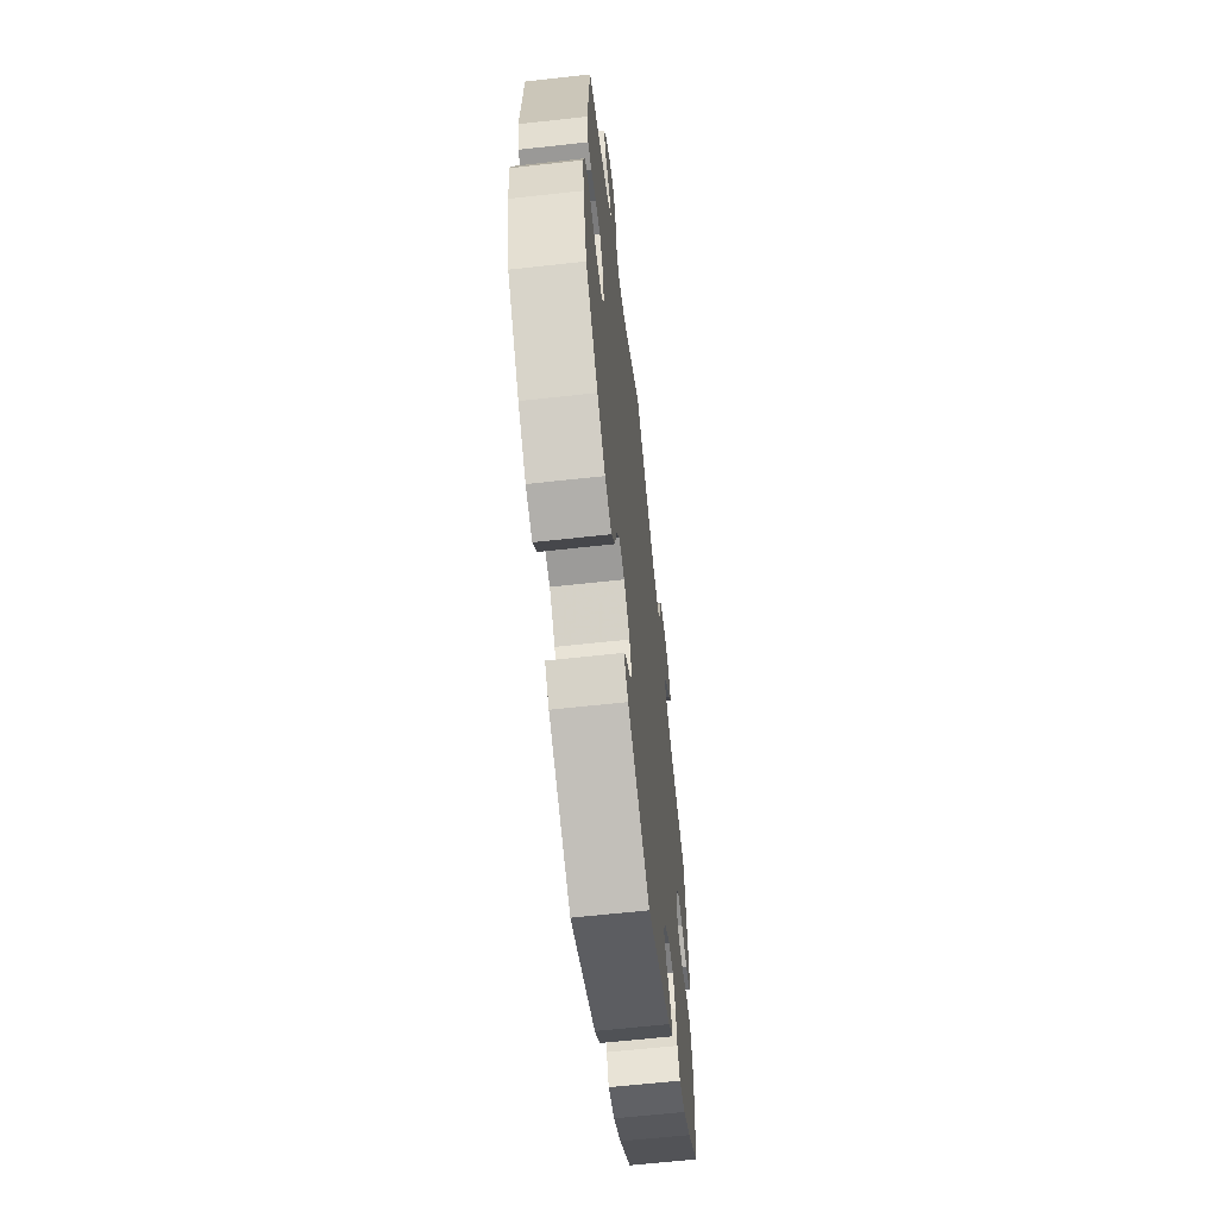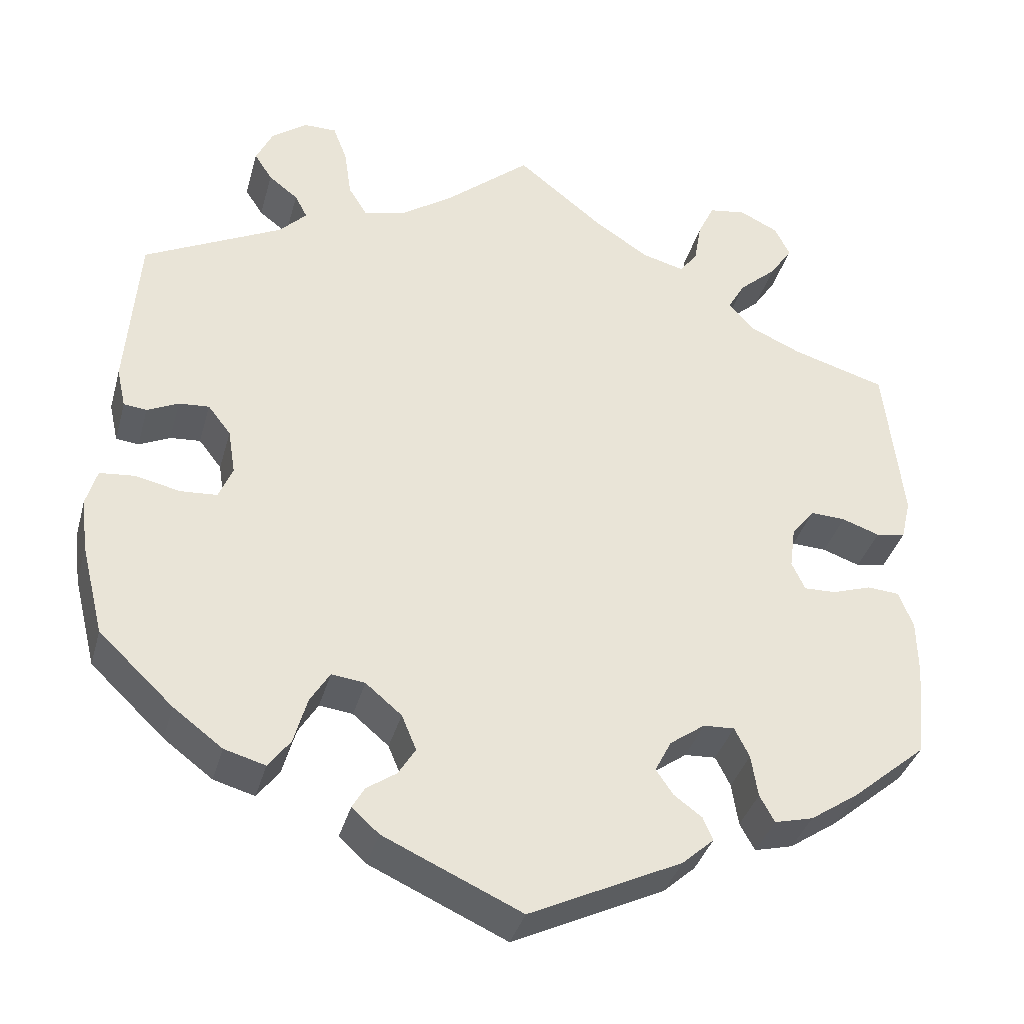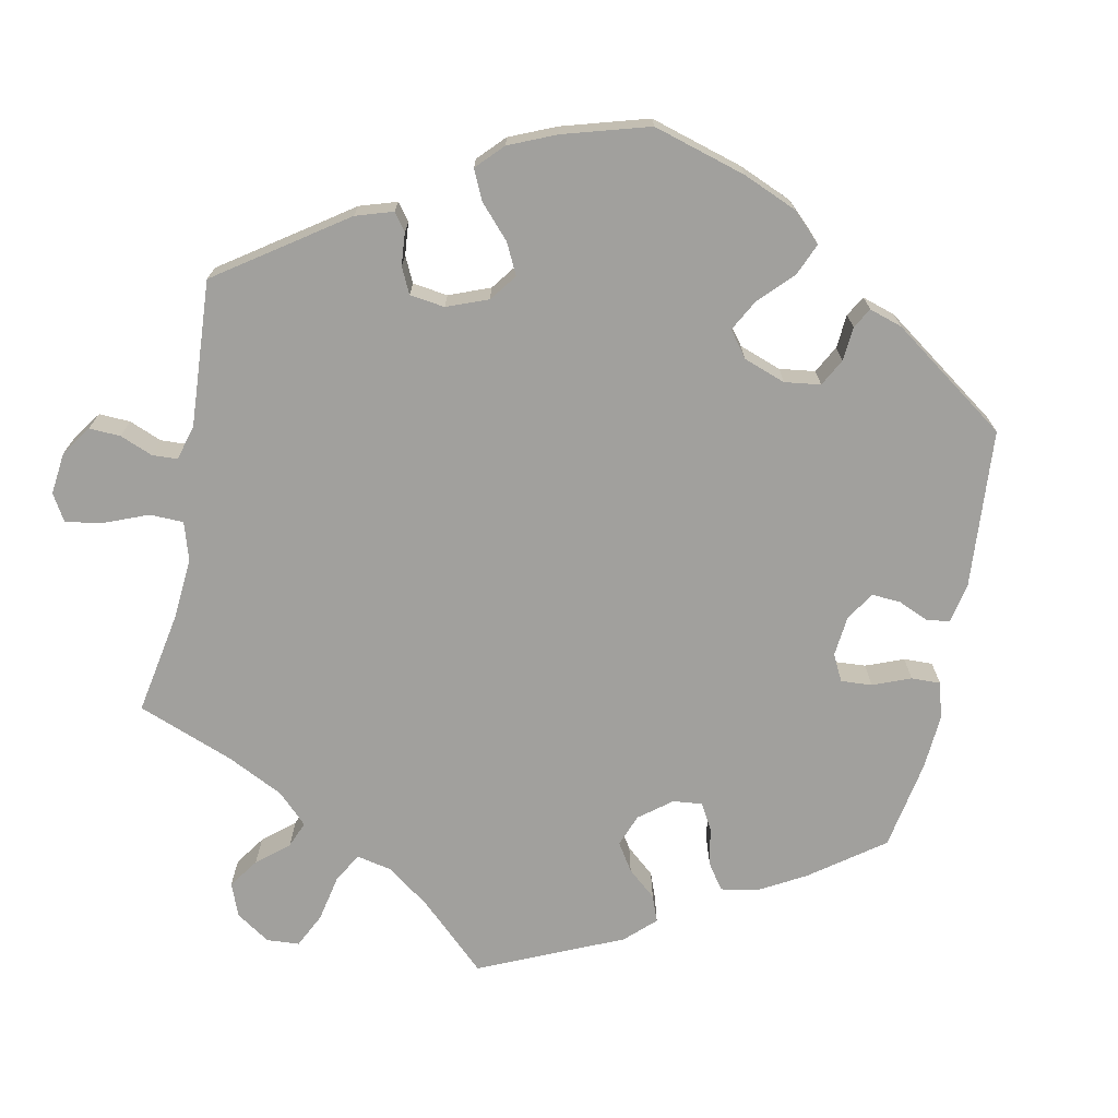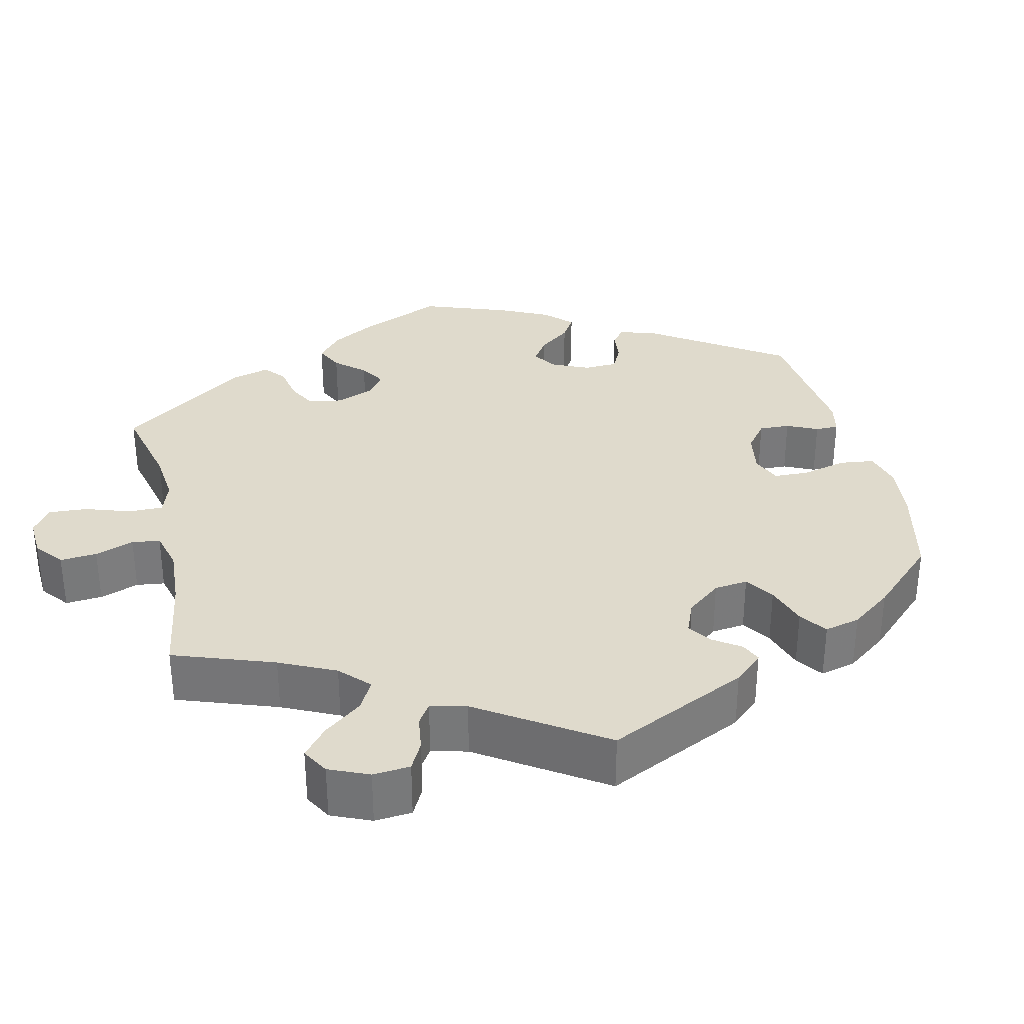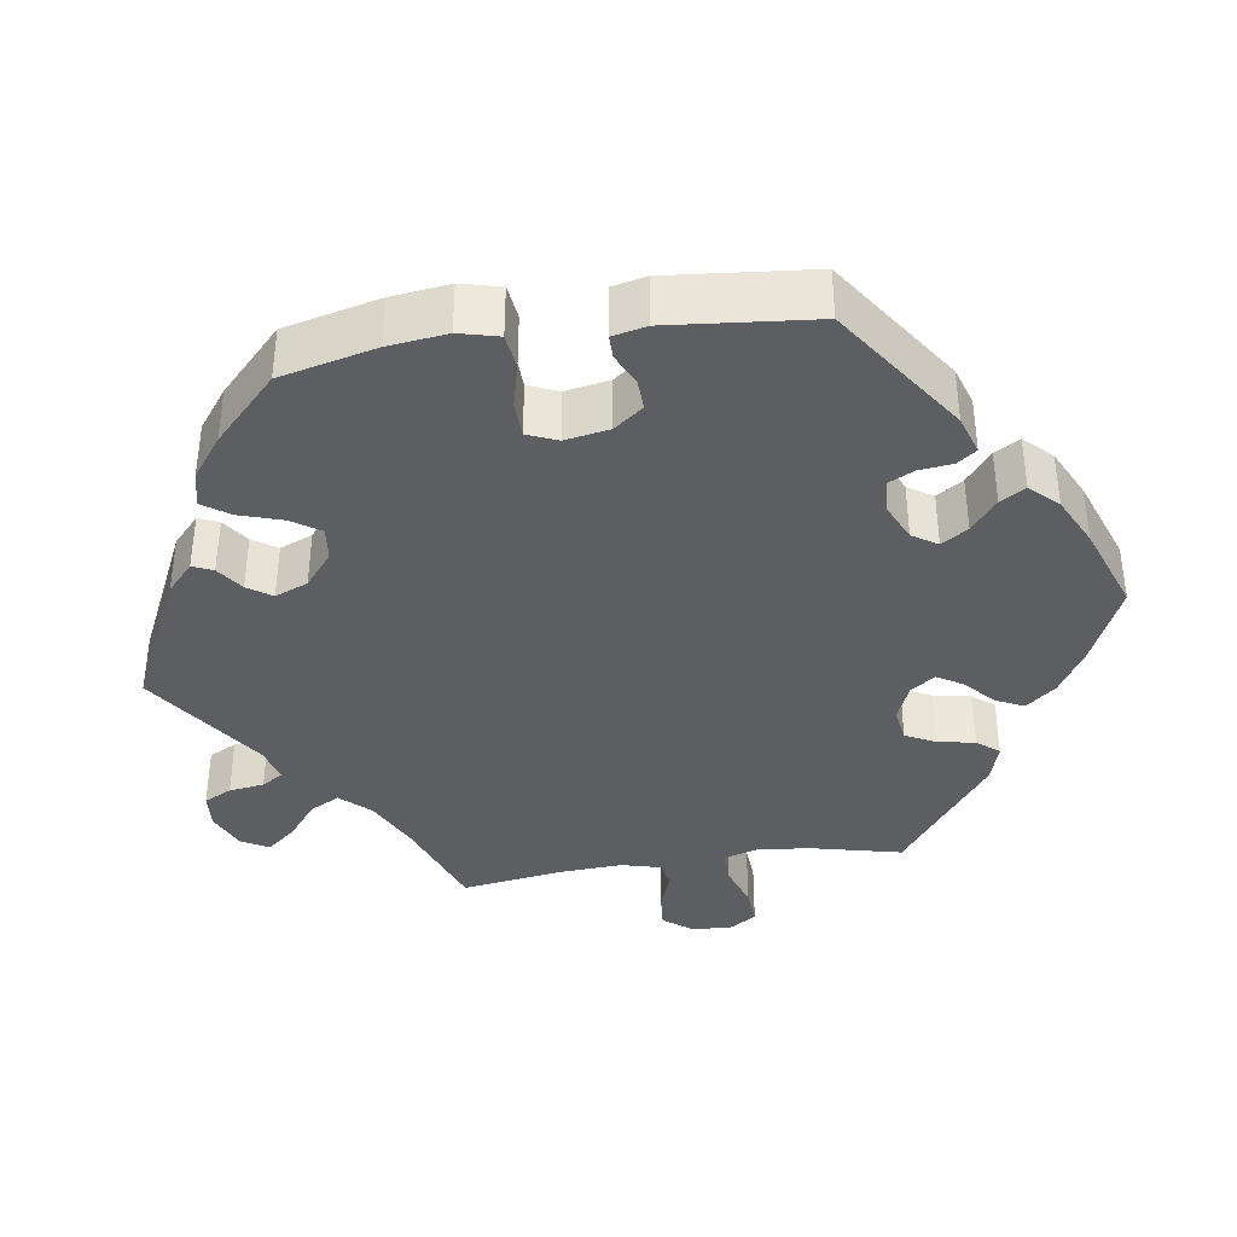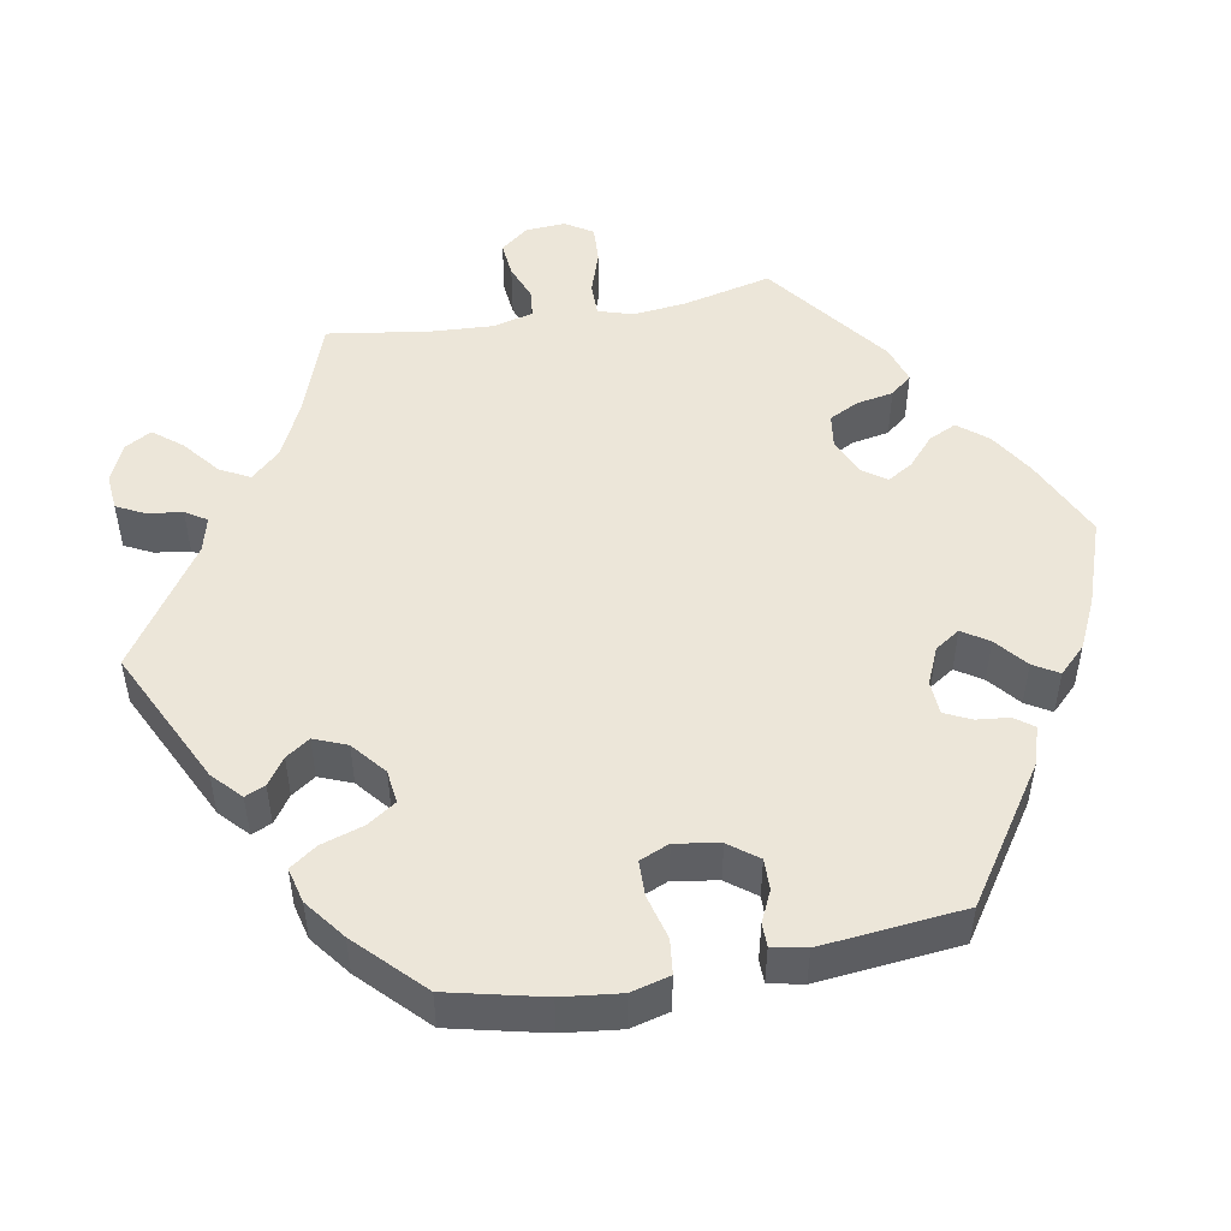
<metadata>
{"format":"obj","ext":"obj","renderer":"f3d","projection":"perspective","resolution":1024,"background":"white","views":[{"elev":-63.0,"azim":96.4,"up":"+Z"},{"elev":-36.7,"azim":165.0,"up":"+Z"},{"elev":-71.6,"azim":108.8,"up":"+Y"},{"elev":32.5,"azim":47.1,"up":"+Y"},{"elev":-37.5,"azim":158.7,"up":"+Y"},{"elev":49.3,"azim":139.5,"up":"+Y"}]}
</metadata>
<code>
v -0.512 0.07 -0.174
v -0.511 0.07 -0.105
v -0.494 0.07 -0.059
v -0.454 0.07 -0.056
v -0.406 0.07 -0.072
v -0.367 0.07 -0.073
v -0.351 0.07 -0.038
v -0.358 0.07 0.014
v -0.386 0.07 0.049
v -0.429 0.07 0.047
v -0.475 0.07 0.031
v -0.511 0.07 0.037
v -0.523 0.07 0.088
v -0.501 0.07 0.289
v -0.386 0.07 0.323
v -0.323 0.07 0.351
v -0.292 0.07 0.385
v -0.314 0.07 0.423
v -0.36 0.07 0.464
v -0.388 0.07 0.506
v -0.369 0.07 0.544
v -0.322 0.07 0.567
v -0.276 0.07 0.56
v -0.256 0.07 0.517
v -0.247 0.07 0.465
v -0.225 0.07 0.436
v -0.173 0.07 0.45
v -0.106 0.07 0.494
v -0.001 0.07 0.578
v 0.103 0.07 0.489
v 0.168 0.07 0.444
v 0.218 0.07 0.432
v 0.241 0.07 0.469
v 0.25 0.07 0.53
v 0.267 0.07 0.575
v 0.307 0.07 0.575
v 0.351 0.07 0.542
v 0.371 0.07 0.499
v 0.349 0.07 0.465
v 0.313 0.07 0.437
v 0.298 0.07 0.408
v 0.331 0.07 0.374
v 0.5 0.07 0.289
v 0.515 0.07 0.091
v 0.504 0.07 0.042
v 0.476 0.07 0.039
v 0.438 0.07 0.057
v 0.401 0.07 0.06
v 0.373 0.07 0.024
v 0.364 0.07 -0.032
v 0.381 0.07 -0.072
v 0.425 0.07 -0.075
v 0.481 0.07 -0.063
v 0.523 0.07 -0.067
v 0.536 0.07 -0.112
v 0.528 0.07 -0.177
v 0.5 0.07 -0.289
v 0.409 0.07 -0.375
v 0.349 0.07 -0.42
v 0.299 0.07 -0.434
v 0.272 0.07 -0.398
v 0.256 0.07 -0.341
v 0.232 0.07 -0.302
v 0.191 0.07 -0.307
v 0.147 0.07 -0.344
v 0.129 0.07 -0.387
v 0.15 0.07 -0.421
v 0.186 0.07 -0.446
v 0.201 0.07 -0.472
v 0.168 0.07 -0.502
v 0 0.07 -0.578
v -0.186 0.07 -0.488
v -0.225 0.07 -0.453
v -0.213 0.07 -0.425
v -0.179 0.07 -0.4
v -0.158 0.07 -0.369
v -0.178 0.07 -0.33
v -0.221 0.07 -0.299
v -0.259 0.07 -0.297
v -0.277 0.07 -0.333
v -0.285 0.07 -0.385
v -0.303 0.07 -0.418
v -0.35 0.07 -0.406
v -0.409 0.07 -0.366
v -0.5 0.07 -0.289
v -0.512 0 -0.174
v -0.511 0 -0.105
v -0.494 0 -0.059
v -0.454 0 -0.056
v -0.406 0 -0.072
v -0.367 0 -0.073
v -0.351 0 -0.038
v -0.358 0 0.014
v -0.386 0 0.049
v -0.429 0 0.047
v -0.475 0 0.031
v -0.511 0 0.037
v -0.523 0 0.088
v -0.501 0 0.289
v -0.386 0 0.323
v -0.323 0 0.351
v -0.292 0 0.385
v -0.314 0 0.423
v -0.36 0 0.464
v -0.388 0 0.506
v -0.369 0 0.544
v -0.322 0 0.567
v -0.276 0 0.56
v -0.256 0 0.517
v -0.247 0 0.465
v -0.225 0 0.436
v -0.173 0 0.45
v -0.106 0 0.494
v -0.001 0 0.578
v 0.103 0 0.489
v 0.168 0 0.444
v 0.218 0 0.432
v 0.241 0 0.469
v 0.25 0 0.53
v 0.267 0 0.575
v 0.307 0 0.575
v 0.351 0 0.542
v 0.371 0 0.499
v 0.349 0 0.465
v 0.313 0 0.437
v 0.298 0 0.408
v 0.331 0 0.374
v 0.5 0 0.289
v 0.515 0 0.091
v 0.504 0 0.042
v 0.476 0 0.039
v 0.438 0 0.057
v 0.401 0 0.06
v 0.373 0 0.024
v 0.364 0 -0.032
v 0.381 0 -0.072
v 0.425 0 -0.075
v 0.481 0 -0.063
v 0.523 0 -0.067
v 0.536 0 -0.112
v 0.528 0 -0.177
v 0.5 0 -0.289
v 0.409 0 -0.375
v 0.349 0 -0.42
v 0.299 0 -0.434
v 0.272 0 -0.398
v 0.256 0 -0.341
v 0.232 0 -0.302
v 0.191 0 -0.307
v 0.147 0 -0.344
v 0.129 0 -0.387
v 0.15 0 -0.421
v 0.186 0 -0.446
v 0.201 0 -0.472
v 0.168 0 -0.502
v 0 0 -0.578
v -0.186 0 -0.488
v -0.225 0 -0.453
v -0.213 0 -0.425
v -0.179 0 -0.4
v -0.158 0 -0.369
v -0.178 0 -0.33
v -0.221 0 -0.299
v -0.259 0 -0.297
v -0.277 0 -0.333
v -0.285 0 -0.385
v -0.303 0 -0.418
v -0.35 0 -0.406
v -0.409 0 -0.366
v -0.5 0 -0.289
f 80 81 82 83
f 79 80 83 84
f 72 73 74 75
f 72 75 76
f 71 72 76
f 70 71 76 77
f 67 68 69 70
f 66 67 70 77
f 59 60 61 62
f 59 62 63
f 58 59 63
f 57 58 63
f 56 57 63
f 55 56 63 64
f 52 53 54 55
f 51 52 55 64
f 44 45 46 47
f 42 43 44 47
f 41 42 47 48
f 37 38 39 40
f 37 40 41
f 36 37 41
f 33 34 35 36
f 32 33 36 41
f 31 32 41 48
f 28 29 30
f 27 28 30 31
f 26 27 31 48
f 22 23 24 25
f 20 21 22 25
f 18 19 20 25
f 17 18 25 26
f 16 17 26 48
f 12 13 14 15
f 10 11 12 15
f 9 10 15 16
f 8 9 16 48
f 2 3 4 5
f 2 5 6
f 1 2 6
f 79 84 85 1
f 65 66 77 78
f 51 64 65 78
f 50 51 78 79
f 49 50 79 1
f 7 8 48 49
f 6 7 49
f 1 6 49
f 168 167 166 165
f 169 168 165 164
f 160 159 158 157
f 161 160 157
f 161 157 156
f 162 161 156 155
f 155 154 153 152
f 162 155 152 151
f 147 146 145 144
f 148 147 144
f 148 144 143
f 148 143 142
f 148 142 141
f 149 148 141 140
f 140 139 138 137
f 149 140 137 136
f 132 131 130 129
f 132 129 128 127
f 133 132 127 126
f 125 124 123 122
f 126 125 122
f 126 122 121
f 121 120 119 118
f 126 121 118 117
f 133 126 117 116
f 115 114 113
f 116 115 113 112
f 133 116 112 111
f 110 109 108 107
f 110 107 106 105
f 110 105 104 103
f 111 110 103 102
f 133 111 102 101
f 100 99 98 97
f 100 97 96 95
f 101 100 95 94
f 133 101 94 93
f 90 89 88 87
f 91 90 87
f 91 87 86
f 86 170 169 164
f 163 162 151 150
f 163 150 149 136
f 164 163 136 135
f 86 164 135 134
f 134 133 93 92
f 134 92 91
f 134 91 86
f 1 86 87 2
f 2 87 88 3
f 3 88 89 4
f 4 89 90 5
f 5 90 91 6
f 6 91 92 7
f 7 92 93 8
f 8 93 94 9
f 9 94 95 10
f 10 95 96 11
f 11 96 97 12
f 12 97 98 13
f 13 98 99 14
f 14 99 100 15
f 15 100 101 16
f 16 101 102 17
f 17 102 103 18
f 18 103 104 19
f 19 104 105 20
f 20 105 106 21
f 21 106 107 22
f 22 107 108 23
f 23 108 109 24
f 24 109 110 25
f 25 110 111 26
f 26 111 112 27
f 27 112 113 28
f 28 113 114 29
f 29 114 115 30
f 30 115 116 31
f 31 116 117 32
f 32 117 118 33
f 33 118 119 34
f 34 119 120 35
f 35 120 121 36
f 36 121 122 37
f 37 122 123 38
f 38 123 124 39
f 39 124 125 40
f 40 125 126 41
f 41 126 127 42
f 42 127 128 43
f 43 128 129 44
f 44 129 130 45
f 45 130 131 46
f 46 131 132 47
f 47 132 133 48
f 48 133 134 49
f 49 134 135 50
f 50 135 136 51
f 51 136 137 52
f 52 137 138 53
f 53 138 139 54
f 54 139 140 55
f 55 140 141 56
f 56 141 142 57
f 57 142 143 58
f 58 143 144 59
f 59 144 145 60
f 60 145 146 61
f 61 146 147 62
f 62 147 148 63
f 63 148 149 64
f 64 149 150 65
f 65 150 151 66
f 66 151 152 67
f 67 152 153 68
f 68 153 154 69
f 69 154 155 70
f 70 155 156 71
f 71 156 157 72
f 72 157 158 73
f 73 158 159 74
f 74 159 160 75
f 75 160 161 76
f 76 161 162 77
f 77 162 163 78
f 78 163 164 79
f 79 164 165 80
f 80 165 166 81
f 81 166 167 82
f 82 167 168 83
f 83 168 169 84
f 84 169 170 85
f 85 170 86 1

</code>
